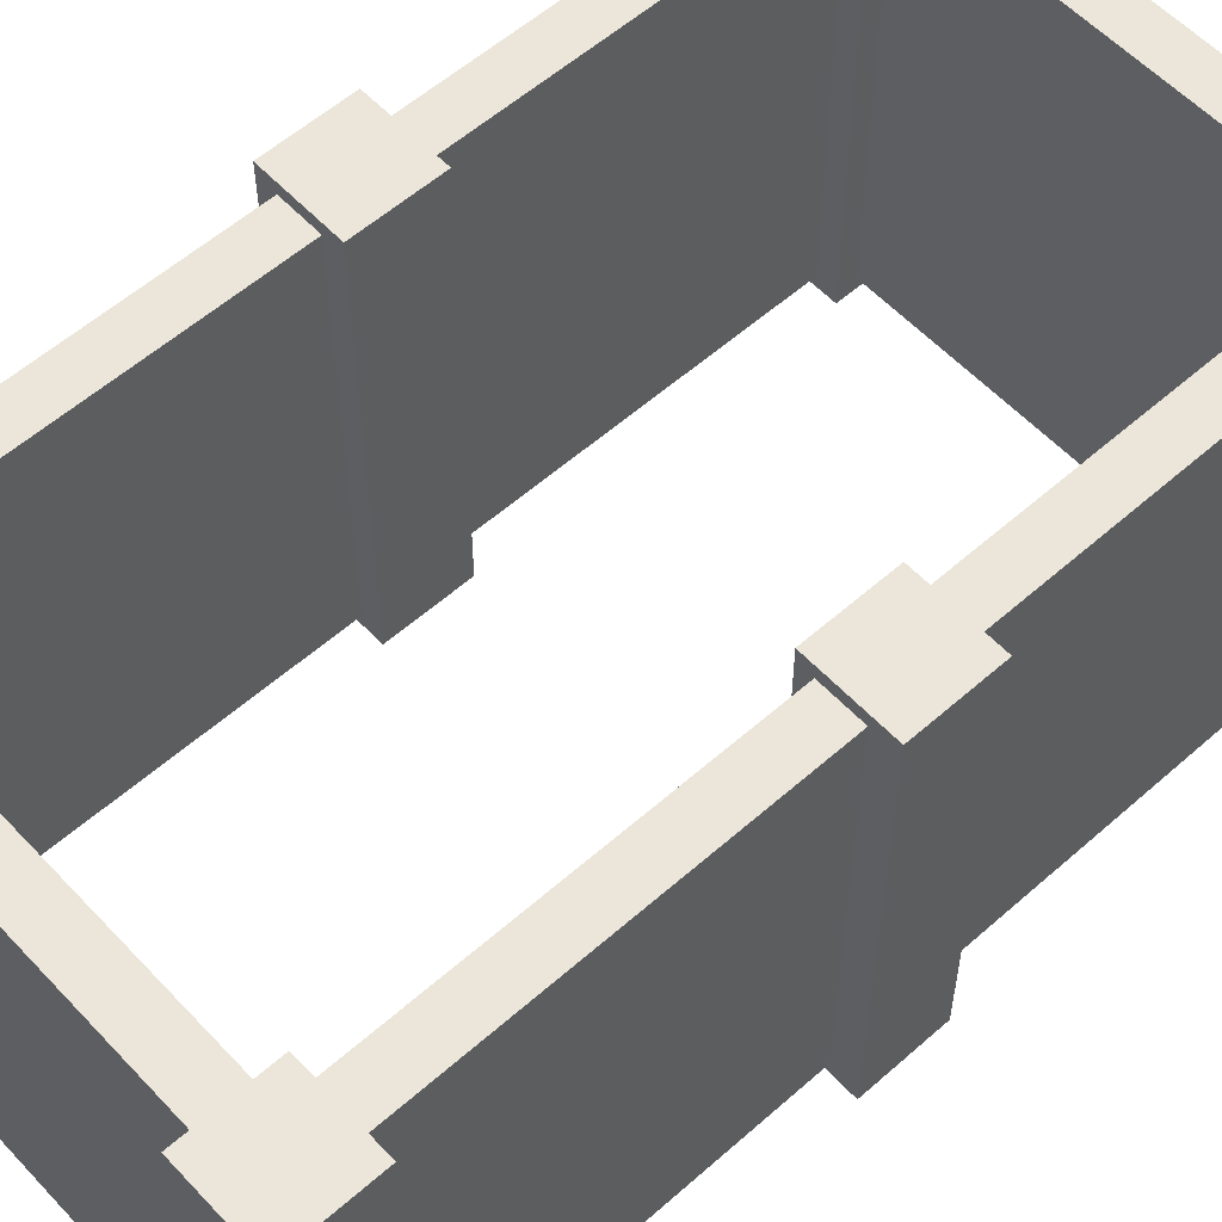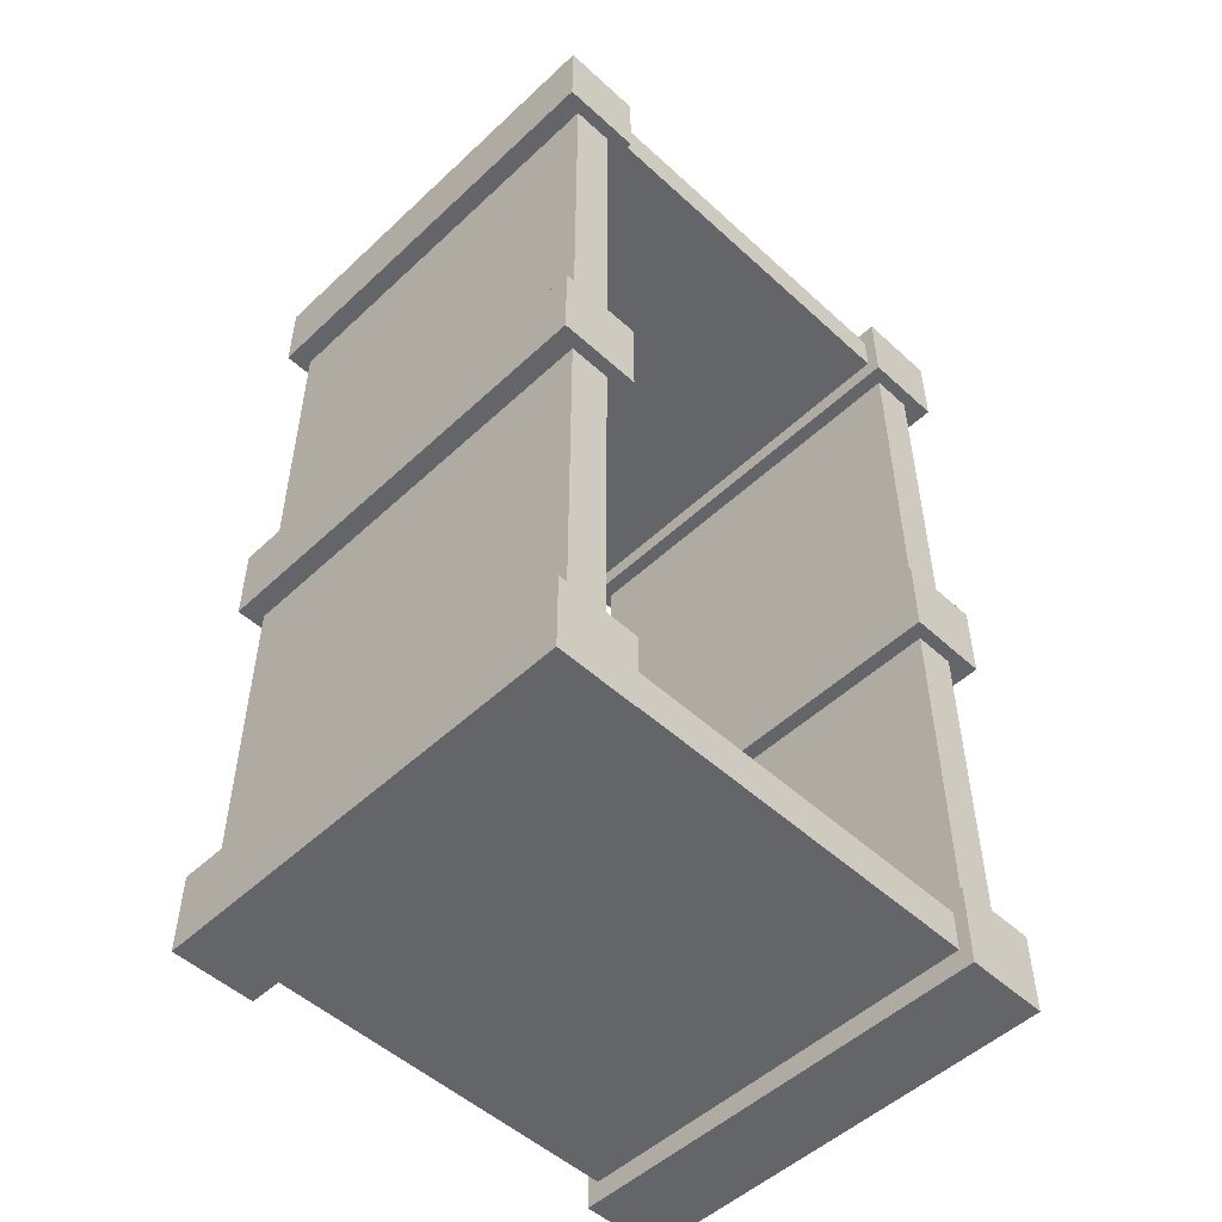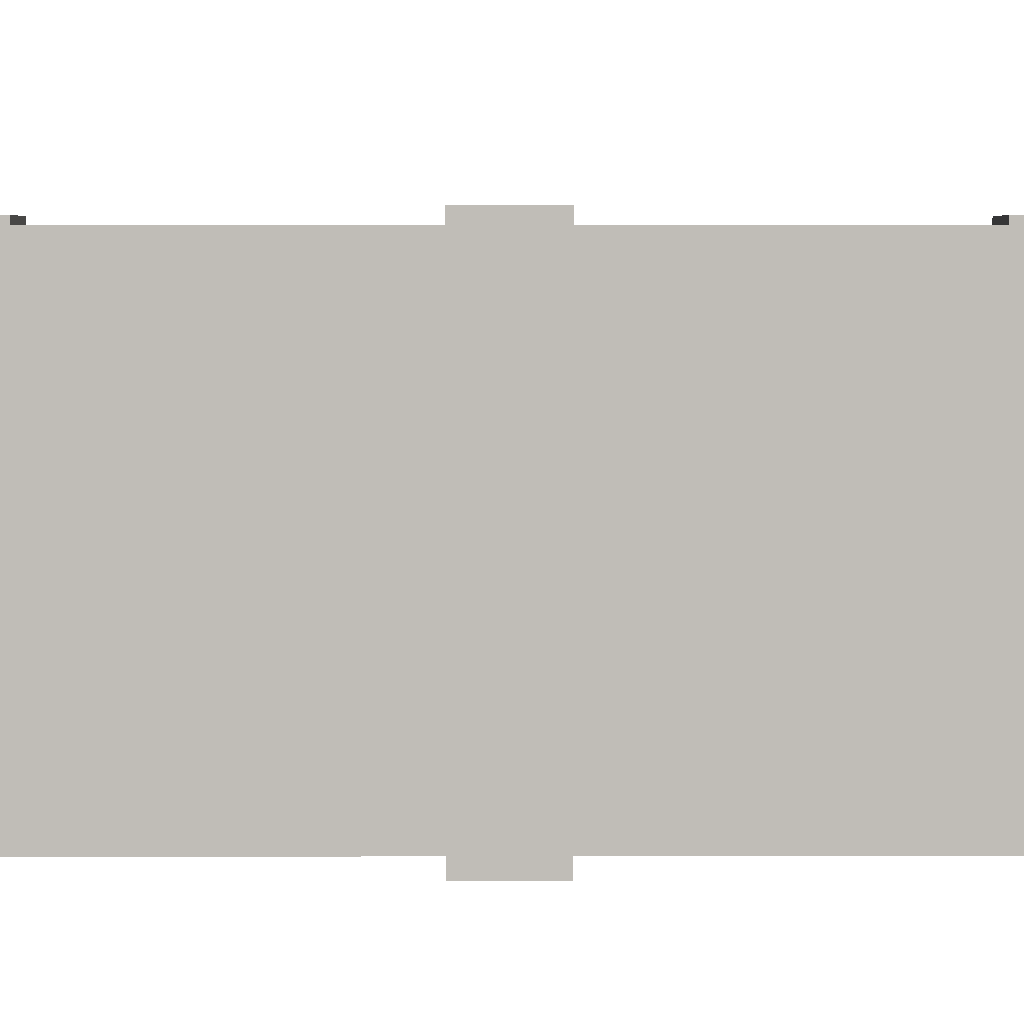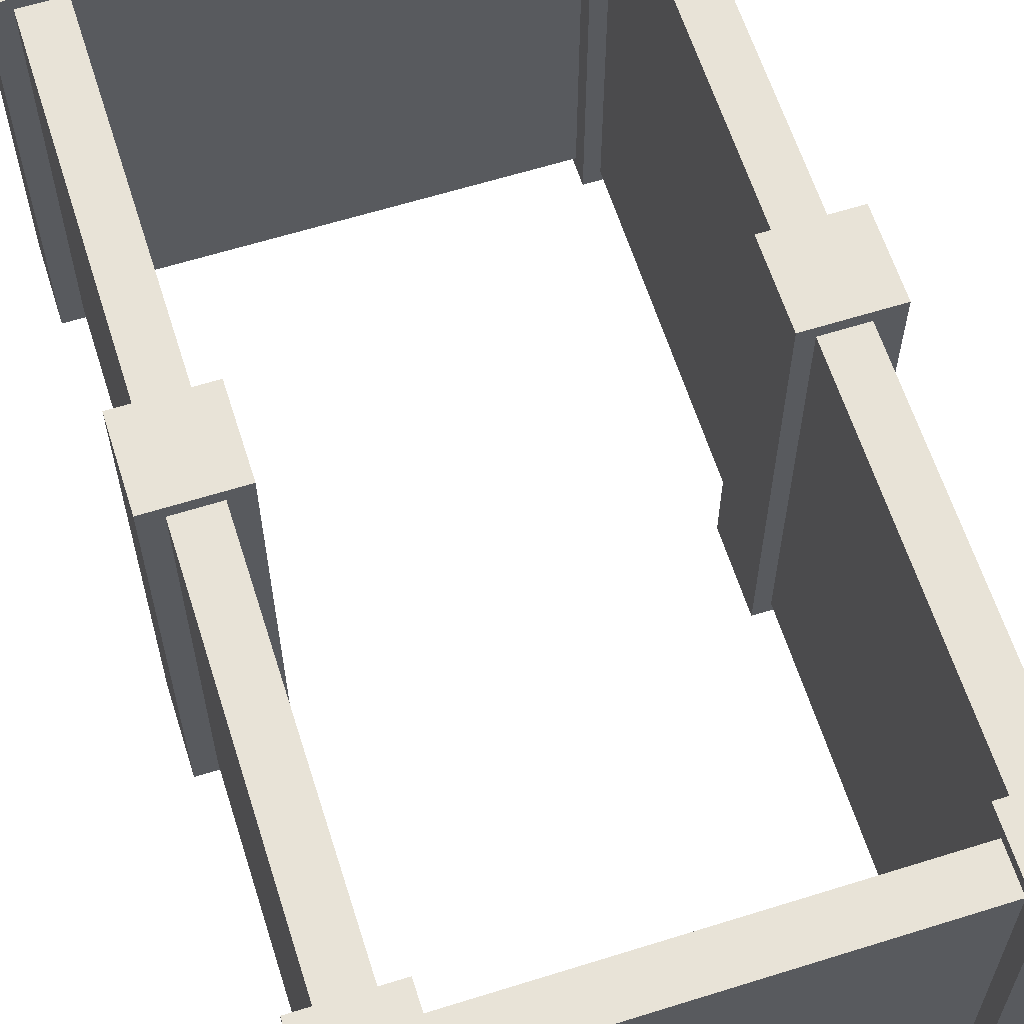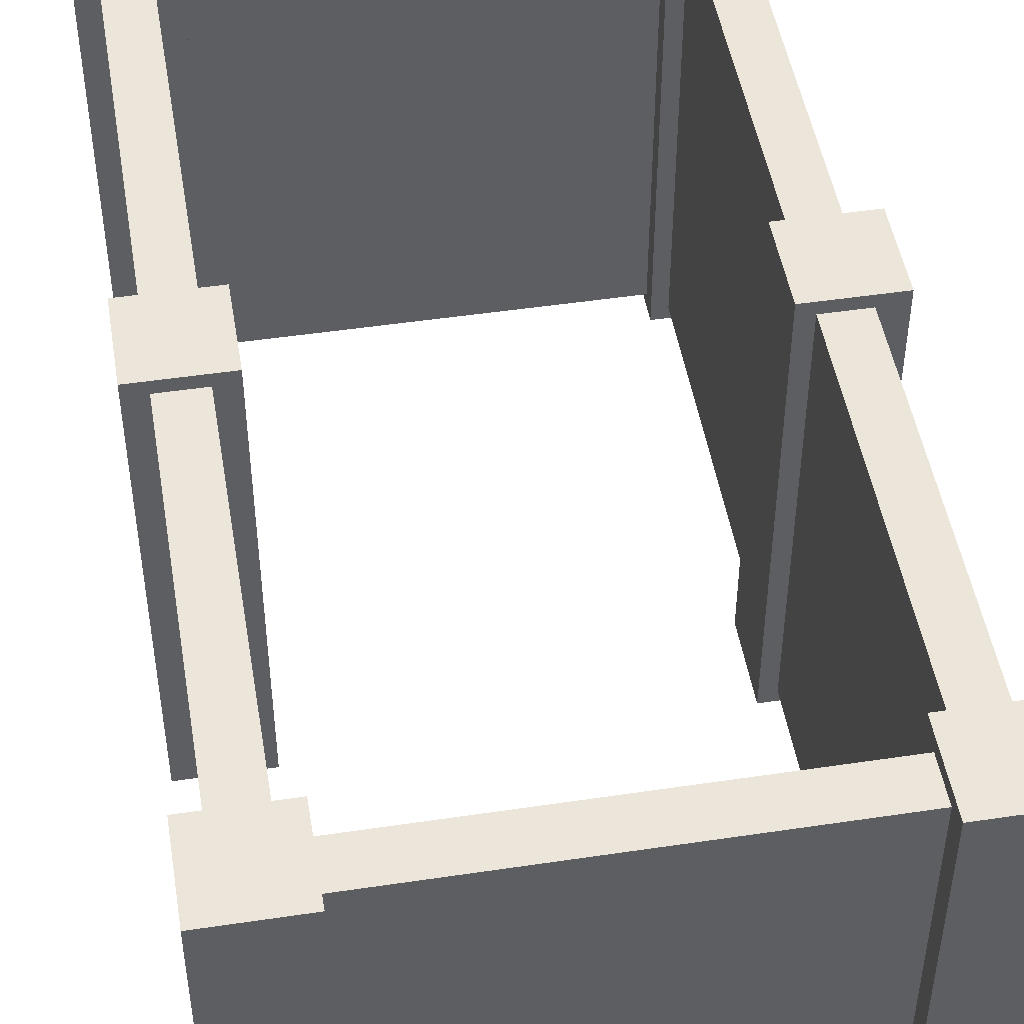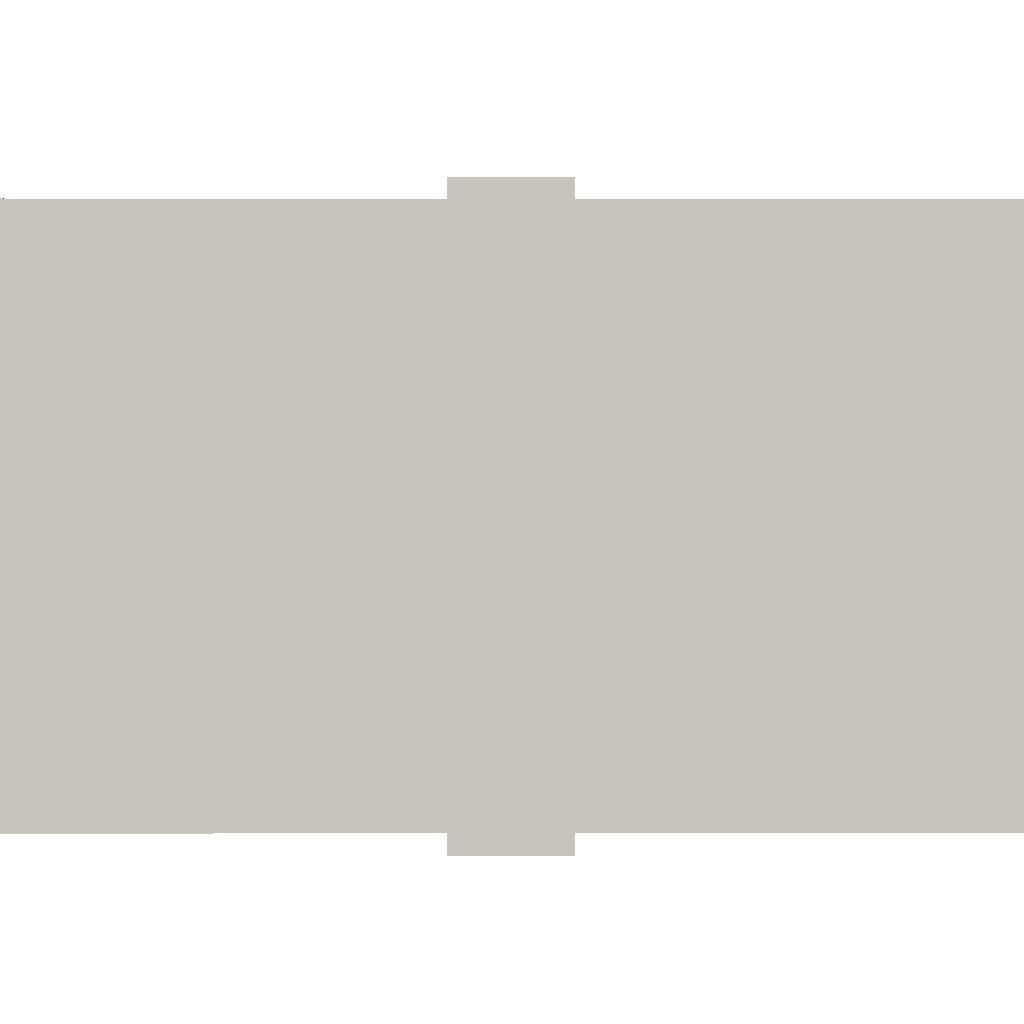
<metadata>
{"format":"obj","ext":"obj","renderer":"f3d","projection":"perspective","resolution":1024,"background":"white","views":[{"elev":57.3,"azim":47.5,"up":"+Y"},{"elev":-51.5,"azim":-44.7,"up":"+Z"},{"elev":4.7,"azim":-90.4,"up":"+Y"},{"elev":62.4,"azim":-17.6,"up":"+Y"},{"elev":48.4,"azim":-9.5,"up":"+Y"},{"elev":0.7,"azim":-90.6,"up":"+Y"}]}
</metadata>
<code>
g Exported Mesh Combined Mesh
v -0.5 0.9988 0.05
v -0.5 -0.0012 -0.05
v -0.5 0.9988 -0.05
v -0.5 -0.0012 0.05
v -0.5 0.9988 -0.05
v 0.5 -0.0012 -0.05
v 0.5 0.9988 -0.05
v -0.5 -0.0012 -0.05
v 0.5 0.9988 -0.05
v 0.5 -0.0012 0.05
v 0.5 0.9988 0.05
v 0.5 -0.0012 -0.05
v 0.5 0.9988 0.05
v -0.5 -0.0012 0.05
v -0.5 0.9988 0.05
v 0.5 -0.0012 0.05
v -0.5 -0.0012 0.05
v 0.5 -0.0012 -0.05
v -0.5 -0.0012 -0.05
v 0.5 -0.0012 0.05
v 0.5 0.9988 0.05
v -0.5 0.9988 -0.05
v 0.5 0.9988 -0.05
v -0.5 0.9988 0.05
v -0.5 0.9988 -0.05
v -0.6 -0.0012 -0.05
v -0.6 0.9988 -0.05
v -0.5 -0.0012 -0.05
v -0.6 0.9988 -0.05
v -0.6 -0.0012 -1.05
v -0.6 0.9988 -1.05
v -0.6 -0.0012 -0.05
v -0.6 0.9988 -1.05
v -0.5 -0.0012 -1.05
v -0.5 0.9988 -1.05
v -0.6 -0.0012 -1.05
v -0.5 0.9988 -1.05
v -0.5 -0.0012 -0.05
v -0.5 0.9988 -0.05
v -0.5 -0.0012 -1.05
v -0.5 -0.0012 -0.05
v -0.6 -0.0012 -1.05
v -0.6 -0.0012 -0.05
v -0.5 -0.0012 -1.05
v -0.5 0.9988 -1.05
v -0.6 0.9988 -0.05
v -0.6 0.9988 -1.05
v -0.5 0.9988 -0.05
v 0.6 0.9988 -0.05
v 0.5 -0.001201 -0.05
v 0.5 0.9988 -0.05
v 0.6 -0.001201 -0.05
v 0.5 0.9988 -0.05
v 0.5 -0.0012 -1.05
v 0.5 0.9988 -1.05
v 0.5 -0.001201 -0.05
v 0.5 0.9988 -1.05
v 0.6 -0.0012 -1.05
v 0.6 0.9988 -1.05
v 0.5 -0.0012 -1.05
v 0.6 0.9988 -1.05
v 0.6 -0.001201 -0.05
v 0.6 0.9988 -0.05
v 0.6 -0.0012 -1.05
v 0.6 -0.001201 -0.05
v 0.5 -0.0012 -1.05
v 0.5 -0.001201 -0.05
v 0.6 -0.0012 -1.05
v 0.6 0.9988 -1.05
v 0.5 0.9988 -0.05
v 0.5 0.9988 -1.05
v 0.6 0.9988 -0.05
v -0.6 0.9988 -2.05
v -0.5 -0.0012 -2.05
v -0.5 0.9988 -2.05
v -0.6 -0.0012 -2.05
v -0.5 0.9988 -2.05
v -0.5 -0.0012 -1.05
v -0.5 0.9988 -1.05
v -0.5 -0.0012 -2.05
v -0.5 0.9988 -1.05
v -0.6 -0.0012 -1.05
v -0.6 0.9988 -1.05
v -0.5 -0.0012 -1.05
v -0.6 0.9988 -1.05
v -0.6 -0.0012 -2.05
v -0.6 0.9988 -2.05
v -0.6 -0.0012 -1.05
v -0.6 -0.0012 -2.05
v -0.5 -0.0012 -1.05
v -0.5 -0.0012 -2.05
v -0.6 -0.0012 -1.05
v -0.6 0.9988 -1.05
v -0.5 0.9988 -2.05
v -0.5 0.9988 -1.05
v -0.6 0.9988 -2.05
v 0.5 0.9988 -2.05
v 0.6 -0.001201 -2.05
v 0.6 0.9988 -2.05
v 0.5 -0.0012 -2.05
v 0.6 0.9988 -2.05
v 0.6 -0.0012 -1.05
v 0.6 0.9988 -1.05
v 0.6 -0.001201 -2.05
v 0.6 0.9988 -1.05
v 0.5 -0.001199 -1.05
v 0.5 0.9988 -1.05
v 0.6 -0.0012 -1.05
v 0.5 0.9988 -1.05
v 0.5 -0.0012 -2.05
v 0.5 0.9988 -2.05
v 0.5 -0.001199 -1.05
v 0.5 -0.0012 -2.05
v 0.6 -0.0012 -1.05
v 0.6 -0.001201 -2.05
v 0.5 -0.001199 -1.05
v 0.5 0.9988 -1.05
v 0.6 0.9988 -2.05
v 0.6 0.9988 -1.05
v 0.5 0.9988 -2.05
v 0.5 0.9988 -2.15
v 0.5 -0.0012 -2.05
v 0.5 0.9988 -2.05
v 0.5 -0.0012 -2.15
v 0.5 0.9988 -2.05
v -0.5 -0.0012 -2.05
v -0.5 0.9988 -2.05
v 0.5 -0.0012 -2.05
v -0.5 0.9988 -2.05
v -0.5 -0.0012 -2.15
v -0.5 0.9988 -2.15
v -0.5 -0.0012 -2.05
v -0.5 0.9988 -2.15
v 0.5 -0.0012 -2.15
v 0.5 0.9988 -2.15
v -0.5 -0.0012 -2.15
v 0.5 -0.0012 -2.15
v -0.5 -0.0012 -2.05
v 0.5 -0.0012 -2.05
v -0.5 -0.0012 -2.15
v -0.5 0.9988 -2.15
v 0.5 0.9988 -2.05
v -0.5 0.9988 -2.05
v 0.5 0.9988 -2.15
v -0.6495 -0.03159 0.1
v -0.4495 -0.03159 -0.1
v -0.6495 -0.03159 -0.1
v -0.4495 -0.03159 0.1
v -0.6495 -0.03159 -0.1
v -0.4495 1.028 -0.1
v -0.6495 1.028 -0.1
v -0.4495 -0.03159 -0.1
v -0.6495 1.028 -0.1
v -0.4495 1.028 0.1
v -0.6495 1.028 0.1
v -0.4495 1.028 -0.1
v -0.6495 1.028 0.1
v -0.4495 -0.03159 0.1
v -0.6495 -0.03159 0.1
v -0.4495 1.028 0.1
v -0.4495 -0.03159 0.1
v -0.4495 1.028 -0.1
v -0.4495 -0.03159 -0.1
v -0.4495 1.028 0.1
v -0.6495 1.028 0.1
v -0.6495 -0.03159 -0.1
v -0.6495 1.028 -0.1
v -0.6495 -0.03159 0.1
v 0.4623 -0.03159 0.1
v 0.6623 -0.03159 -0.1
v 0.4623 -0.03159 -0.1
v 0.6623 -0.03159 0.1
v 0.4623 -0.03159 -0.1
v 0.6623 1.028 -0.1
v 0.4623 1.028 -0.1
v 0.6623 -0.03159 -0.1
v 0.4623 1.028 -0.1
v 0.6623 1.028 0.1
v 0.4623 1.028 0.1
v 0.6623 1.028 -0.1
v 0.4623 1.028 0.1
v 0.6623 -0.03159 0.1
v 0.4623 -0.03159 0.1
v 0.6623 1.028 0.1
v 0.6623 -0.03159 0.1
v 0.6623 1.028 -0.1
v 0.6623 -0.03159 -0.1
v 0.6623 1.028 0.1
v 0.4623 1.028 0.1
v 0.4623 -0.03159 -0.1
v 0.4623 1.028 -0.1
v 0.4623 -0.03159 0.1
v 0.4623 -0.03159 -0.96
v 0.6623 -0.03159 -1.16
v 0.4623 -0.03159 -1.16
v 0.6623 -0.03159 -0.96
v 0.4623 -0.03159 -1.16
v 0.6623 1.028 -1.16
v 0.4623 1.028 -1.16
v 0.6623 -0.03159 -1.16
v 0.4623 1.028 -1.16
v 0.6623 1.028 -0.96
v 0.4623 1.028 -0.96
v 0.6623 1.028 -1.16
v 0.4623 1.028 -0.96
v 0.6623 -0.03159 -0.96
v 0.4623 -0.03159 -0.96
v 0.6623 1.028 -0.96
v 0.6623 -0.03159 -0.96
v 0.6623 1.028 -1.16
v 0.6623 -0.03159 -1.16
v 0.6623 1.028 -0.96
v 0.4623 1.028 -0.96
v 0.4623 -0.03159 -1.16
v 0.4623 1.028 -1.16
v 0.4623 -0.03159 -0.96
v -0.6495 -0.03159 -0.96
v -0.4495 -0.03159 -1.16
v -0.6495 -0.03159 -1.16
v -0.4495 -0.03159 -0.96
v -0.6495 -0.03159 -1.16
v -0.4495 1.028 -1.16
v -0.6495 1.028 -1.16
v -0.4495 -0.03159 -1.16
v -0.6495 1.028 -1.16
v -0.4495 1.028 -0.96
v -0.6495 1.028 -0.96
v -0.4495 1.028 -1.16
v -0.6495 1.028 -0.96
v -0.4495 -0.03159 -0.96
v -0.6495 -0.03159 -0.96
v -0.4495 1.028 -0.96
v -0.4495 -0.03159 -0.96
v -0.4495 1.028 -1.16
v -0.4495 -0.03159 -1.16
v -0.4495 1.028 -0.96
v -0.6495 1.028 -0.96
v -0.6495 -0.03159 -1.16
v -0.6495 1.028 -1.16
v -0.6495 -0.03159 -0.96
v -0.6495 -0.03159 -2.002
v -0.4495 -0.03159 -2.202
v -0.6495 -0.03159 -2.202
v -0.4495 -0.03159 -2.002
v -0.6495 -0.03159 -2.202
v -0.4495 1.028 -2.202
v -0.6495 1.028 -2.202
v -0.4495 -0.03159 -2.202
v -0.6495 1.028 -2.202
v -0.4495 1.028 -2.002
v -0.6495 1.028 -2.002
v -0.4495 1.028 -2.202
v -0.6495 1.028 -2.002
v -0.4495 -0.03159 -2.002
v -0.6495 -0.03159 -2.002
v -0.4495 1.028 -2.002
v -0.4495 -0.03159 -2.002
v -0.4495 1.028 -2.202
v -0.4495 -0.03159 -2.202
v -0.4495 1.028 -2.002
v -0.6495 1.028 -2.002
v -0.6495 -0.03159 -2.202
v -0.6495 1.028 -2.202
v -0.6495 -0.03159 -2.002
v 0.4623 -0.03159 -2.002
v 0.6623 -0.03159 -2.202
v 0.4623 -0.03159 -2.202
v 0.6623 -0.03159 -2.002
v 0.4623 -0.03159 -2.202
v 0.6623 1.028 -2.202
v 0.4623 1.028 -2.202
v 0.6623 -0.03159 -2.202
v 0.4623 1.028 -2.202
v 0.6623 1.028 -2.002
v 0.4623 1.028 -2.002
v 0.6623 1.028 -2.202
v 0.4623 1.028 -2.002
v 0.6623 -0.03159 -2.002
v 0.4623 -0.03159 -2.002
v 0.6623 1.028 -2.002
v 0.6623 -0.03159 -2.002
v 0.6623 1.028 -2.202
v 0.6623 -0.03159 -2.202
v 0.6623 1.028 -2.002
v 0.4623 1.028 -2.002
v 0.4623 -0.03159 -2.202
v 0.4623 1.028 -2.202
v 0.4623 -0.03159 -2.002
f 1 3 2
f 1 2 4
f 5 7 6
f 5 6 8
f 9 11 10
f 9 10 12
f 13 15 14
f 13 14 16
f 17 19 18
f 17 18 20
f 21 23 22
f 21 22 24
f 25 27 26
f 25 26 28
f 29 31 30
f 29 30 32
f 33 35 34
f 33 34 36
f 37 39 38
f 37 38 40
f 41 43 42
f 41 42 44
f 45 47 46
f 45 46 48
f 49 51 50
f 49 50 52
f 53 55 54
f 53 54 56
f 57 59 58
f 57 58 60
f 61 63 62
f 61 62 64
f 65 67 66
f 65 66 68
f 69 71 70
f 69 70 72
f 73 75 74
f 73 74 76
f 77 79 78
f 77 78 80
f 81 83 82
f 81 82 84
f 85 87 86
f 85 86 88
f 89 91 90
f 89 90 92
f 93 95 94
f 93 94 96
f 97 99 98
f 97 98 100
f 101 103 102
f 101 102 104
f 105 107 106
f 105 106 108
f 109 111 110
f 109 110 112
f 113 115 114
f 113 114 116
f 117 119 118
f 117 118 120
f 121 123 122
f 121 122 124
f 125 127 126
f 125 126 128
f 129 131 130
f 129 130 132
f 133 135 134
f 133 134 136
f 137 139 138
f 137 138 140
f 141 143 142
f 141 142 144
f 145 147 146
f 145 146 148
f 149 151 150
f 149 150 152
f 153 155 154
f 153 154 156
f 157 159 158
f 157 158 160
f 161 163 162
f 161 162 164
f 165 167 166
f 165 166 168
f 169 171 170
f 169 170 172
f 173 175 174
f 173 174 176
f 177 179 178
f 177 178 180
f 181 183 182
f 181 182 184
f 185 187 186
f 185 186 188
f 189 191 190
f 189 190 192
f 193 195 194
f 193 194 196
f 197 199 198
f 197 198 200
f 201 203 202
f 201 202 204
f 205 207 206
f 205 206 208
f 209 211 210
f 209 210 212
f 213 215 214
f 213 214 216
f 217 219 218
f 217 218 220
f 221 223 222
f 221 222 224
f 225 227 226
f 225 226 228
f 229 231 230
f 229 230 232
f 233 235 234
f 233 234 236
f 237 239 238
f 237 238 240
f 241 243 242
f 241 242 244
f 245 247 246
f 245 246 248
f 249 251 250
f 249 250 252
f 253 255 254
f 253 254 256
f 257 259 258
f 257 258 260
f 261 263 262
f 261 262 264
f 265 267 266
f 265 266 268
f 269 271 270
f 269 270 272
f 273 275 274
f 273 274 276
f 277 279 278
f 277 278 280
f 281 283 282
f 281 282 284
f 285 287 286
f 285 286 288

</code>
